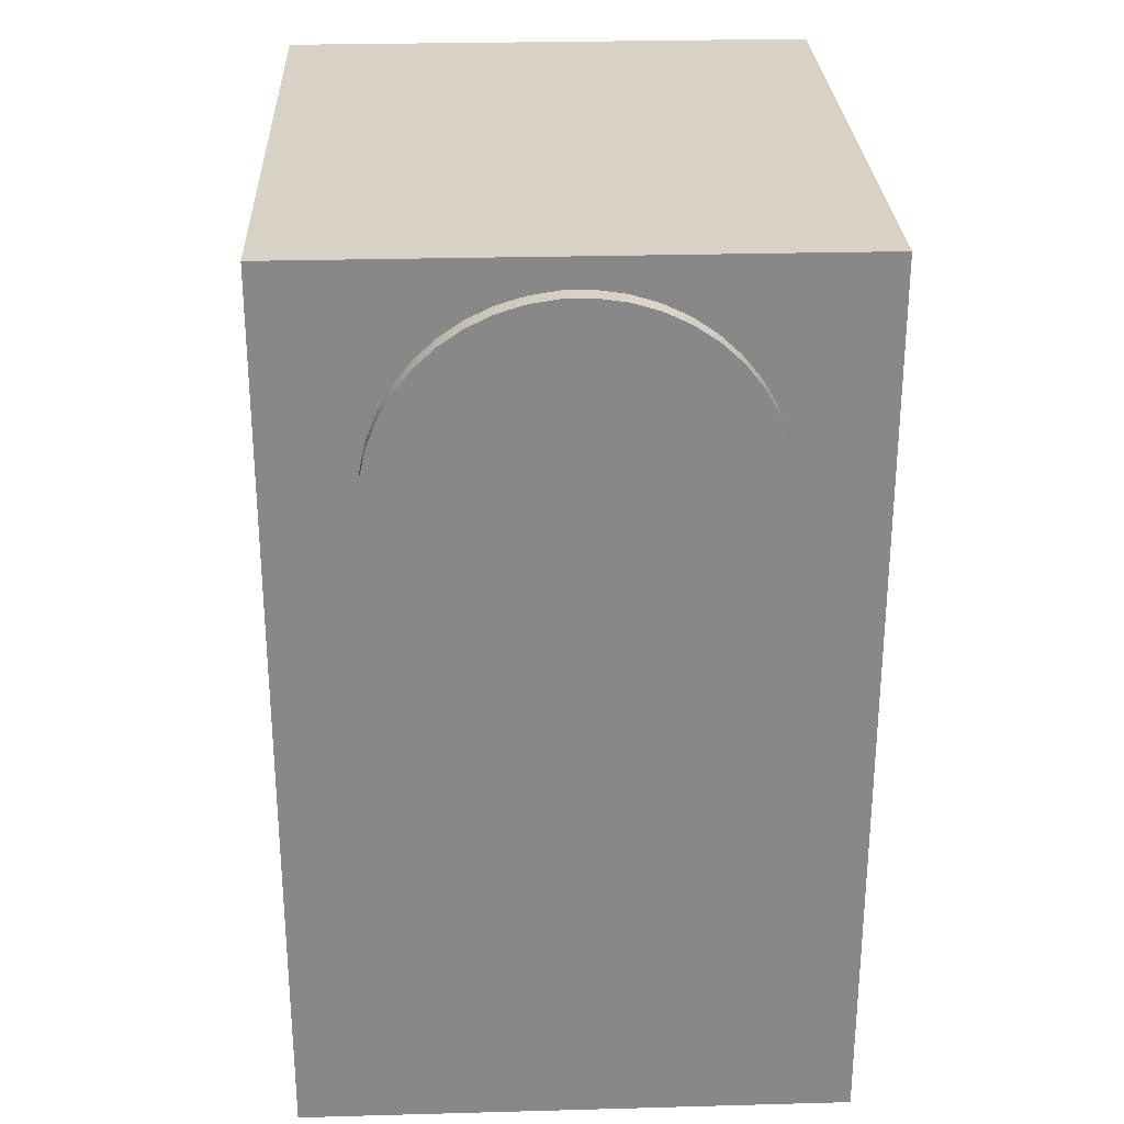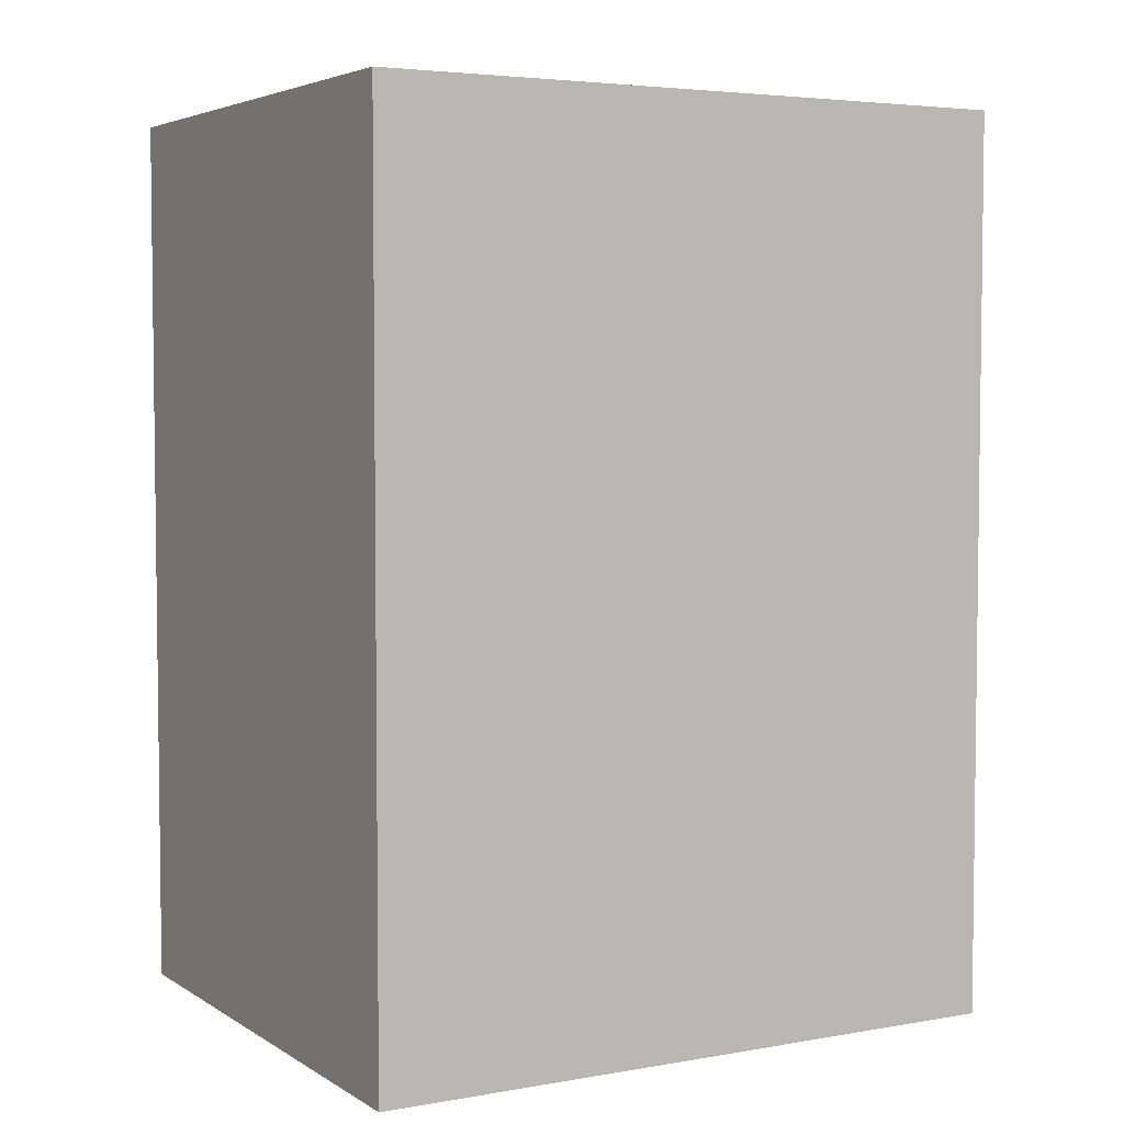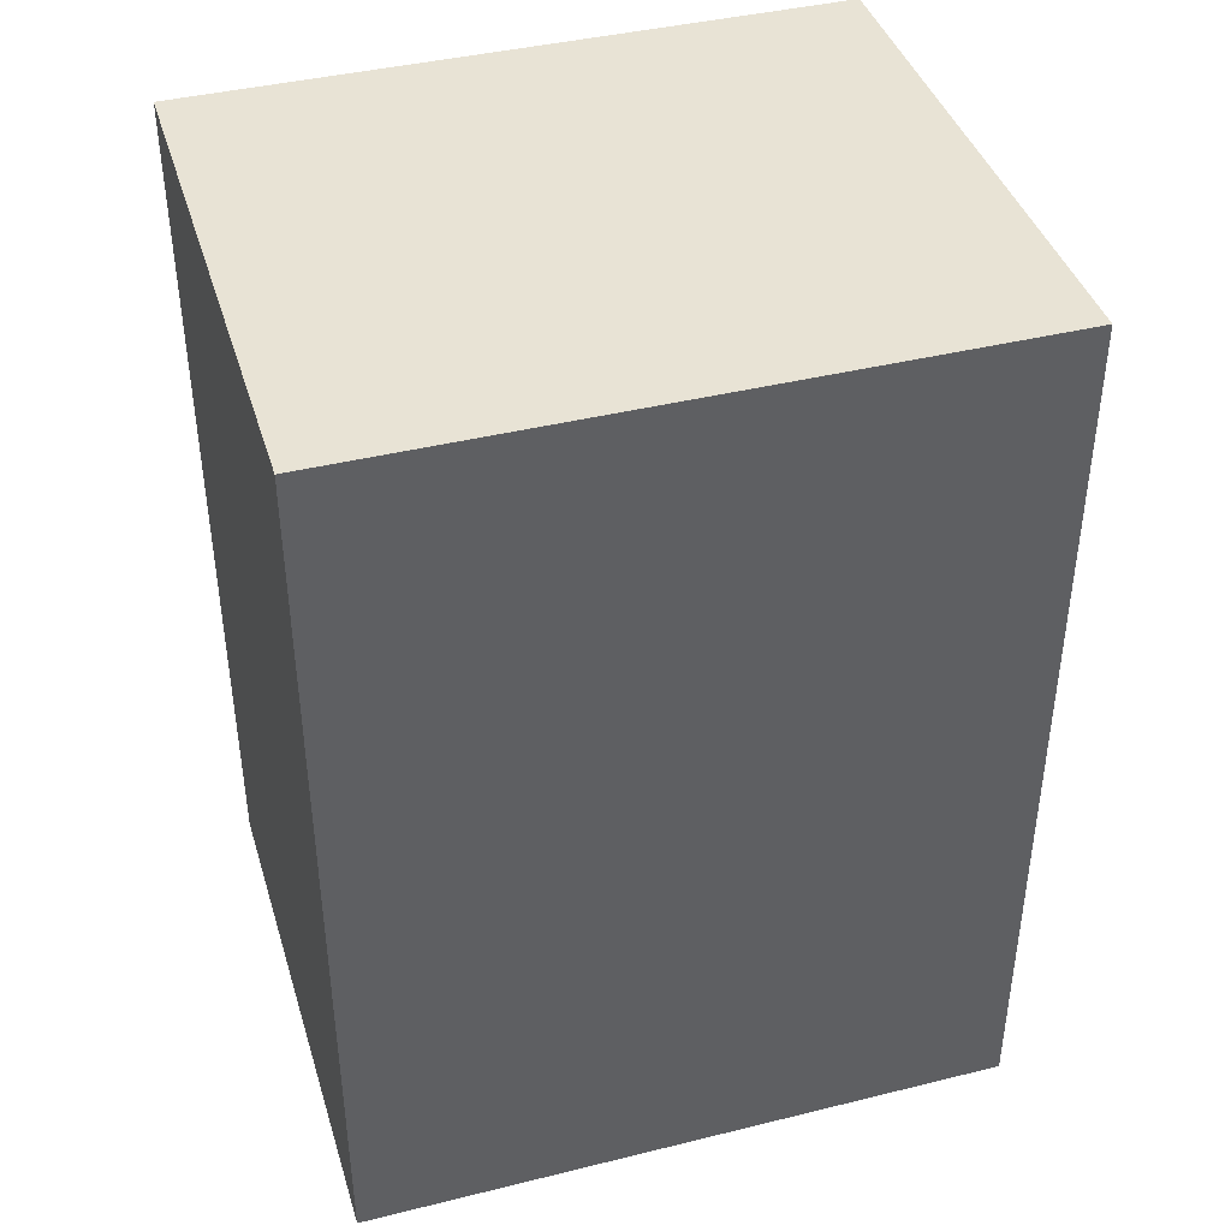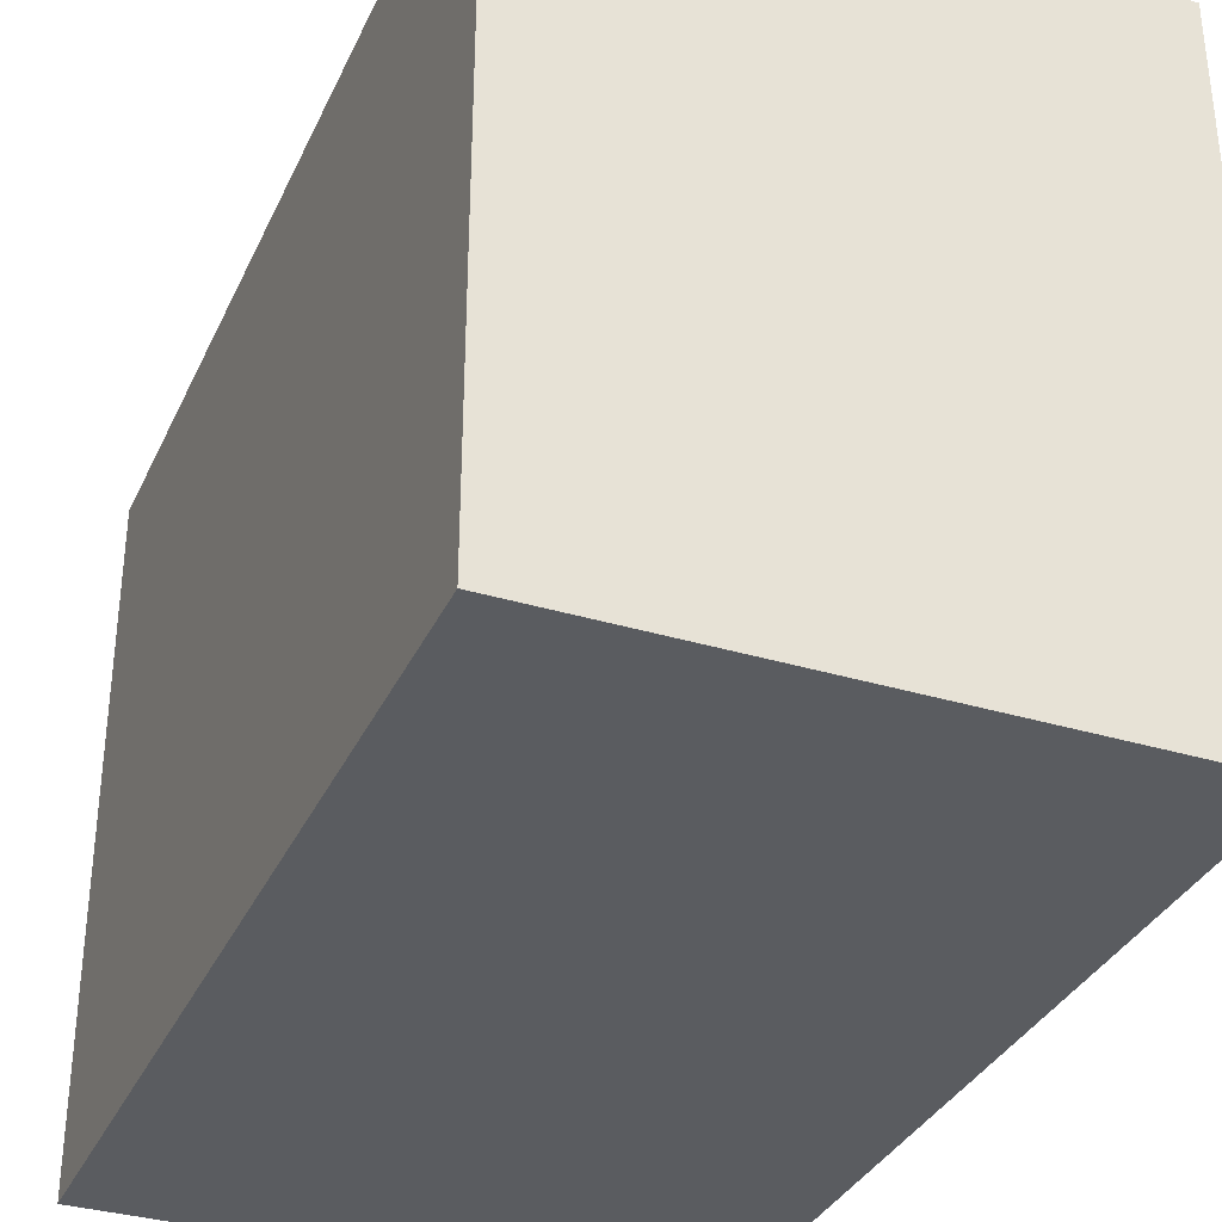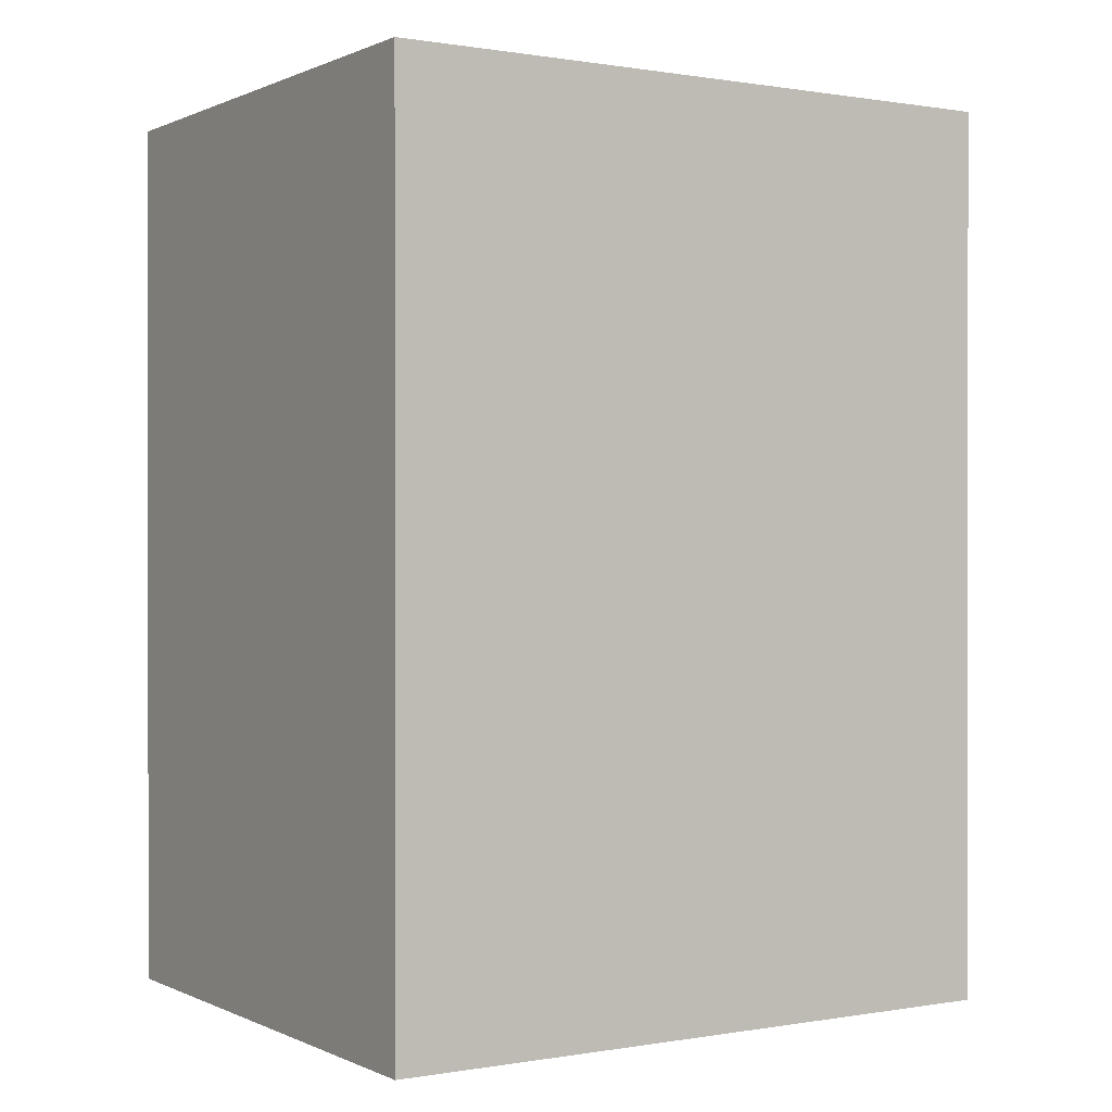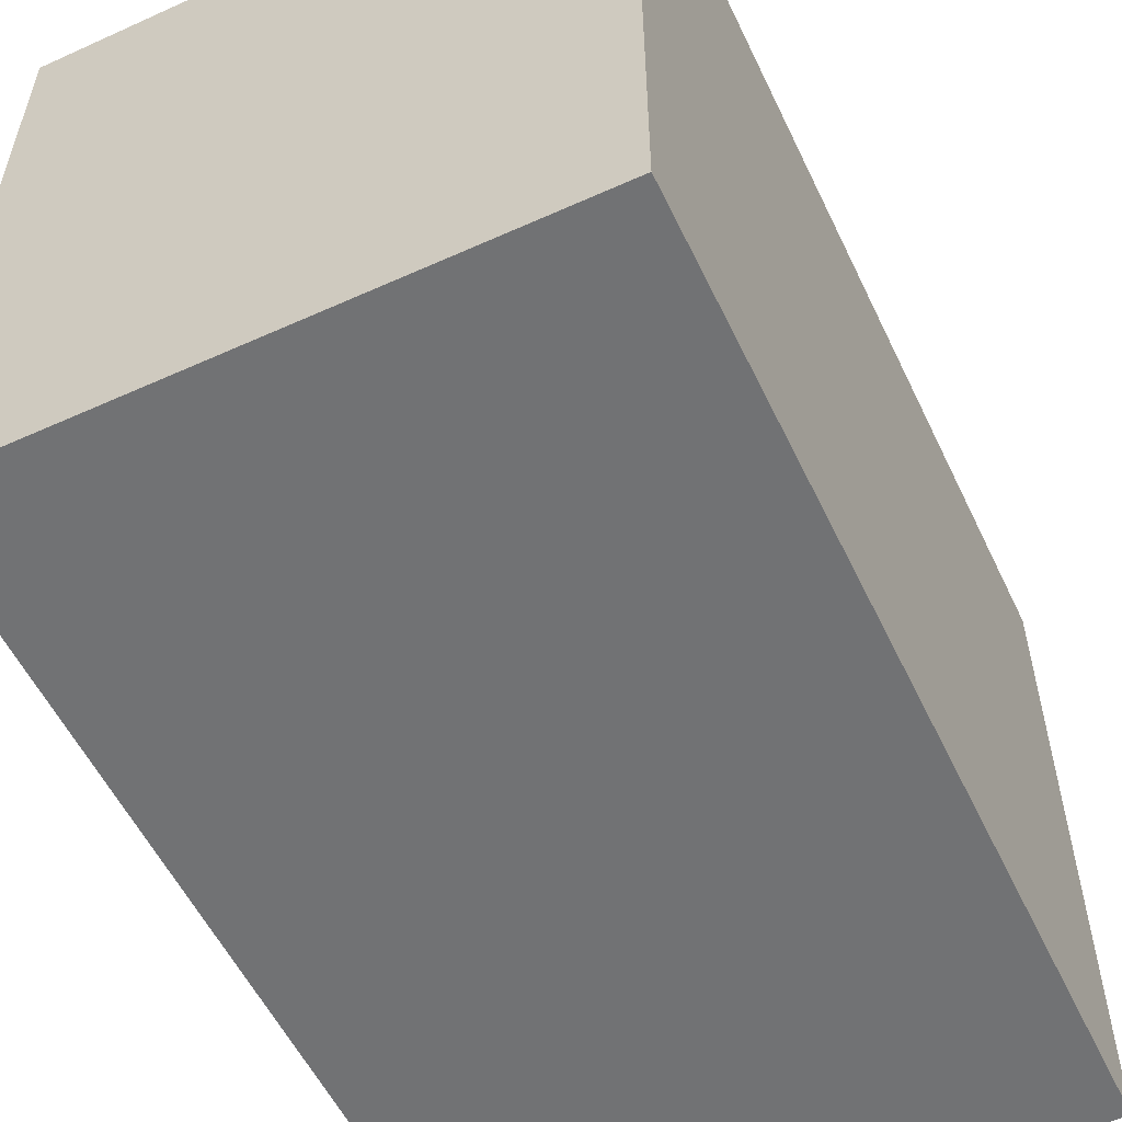
<metadata>
{"format":"obj","ext":"obj","renderer":"f3d","projection":"perspective","resolution":1024,"background":"white","views":[{"elev":27.6,"azim":-2.4,"up":"+Y"},{"elev":4.4,"azim":-119.4,"up":"+Y"},{"elev":41.1,"azim":-106.7,"up":"+Y"},{"elev":-34.2,"azim":-22.2,"up":"+Z"},{"elev":0.4,"azim":-122.3,"up":"+Y"},{"elev":-55.6,"azim":-154.6,"up":"+Z"}]}
</metadata>
<code>
g Body1
v -9.75 -0 -1
v -9.641 -1.453 -1
v -9.317 -2.874 -1
v -8.784 -4.23 -1
v -8.056 -5.492 -1
v -7.147 -6.632 -1
v -6.079 -7.623 -1
v -4.875 -8.444 -1
v -3.562 -9.076 -1
v -2.17 -9.506 -1
v -0.7286 -9.723 -1
v 0.7286 -9.723 -1
v 2.17 -9.506 -1
v 3.562 -9.076 -1
v 4.875 -8.444 -1
v 6.079 -7.623 -1
v 7.147 -6.632 -1
v 8.056 -5.492 -1
v 8.784 -4.23 -1
v 9.317 -2.874 -1
v 9.641 -1.453 -1
v 9.75 0 -1
v 9.641 1.453 -1
v 9.317 2.874 -1
v 8.784 4.23 -1
v 8.056 5.492 -1
v 7.147 6.632 -1
v 6.079 7.623 -1
v 4.875 8.444 -1
v 3.562 9.076 -1
v 2.17 9.506 -1
v 0.7286 9.723 -1
v -0.7286 9.723 -1
v -2.17 9.506 -1
v -3.562 9.076 -1
v -4.875 8.444 -1
v -6.079 7.623 -1
v -7.147 6.632 -1
v -8.056 5.492 -1
v -8.784 4.23 -1
v -9.317 2.874 -1
v -9.641 1.453 -1
v -9.75 -0 -2
v -9.641 -1.453 -2
v -9.317 -2.874 -2
v -8.784 -4.23 -2
v -8.056 -5.492 -2
v -7.147 -6.632 -2
v -6.079 -7.623 -2
v -4.875 -8.444 -2
v -3.562 -9.076 -2
v -2.17 -9.506 -2
v -0.7286 -9.723 -2
v 0.7286 -9.723 -2
v 2.17 -9.506 -2
v 3.562 -9.076 -2
v 4.875 -8.444 -2
v 6.079 -7.623 -2
v 7.147 -6.632 -2
v 8.056 -5.492 -2
v 8.784 -4.23 -2
v 9.317 -2.874 -2
v 9.641 -1.453 -2
v 9.75 0 -2
v 9.641 1.453 -2
v 9.317 2.874 -2
v 8.784 4.23 -2
v 8.056 5.492 -2
v 7.147 6.632 -2
v 6.079 7.623 -2
v 4.875 8.444 -2
v 3.562 9.076 -2
v 2.17 9.506 -2
v 0.7286 9.723 -2
v -0.7286 9.723 -2
v -2.17 9.506 -2
v -3.562 9.076 -2
v -4.875 8.444 -2
v -6.079 7.623 -2
v -7.147 6.632 -2
v -8.056 5.492 -2
v -8.784 4.23 -2
v -9.317 2.874 -2
v -9.641 1.453 -2
f 2 21 1
f 1 21 22
f 1 22 42
f 42 22 23
f 42 23 41
f 41 23 24
f 41 24 40
f 40 24 25
f 40 25 39
f 39 25 26
f 39 26 38
f 38 26 27
f 38 27 37
f 37 27 28
f 37 28 36
f 36 28 29
f 36 29 35
f 35 29 30
f 35 30 34
f 34 30 31
f 34 31 33
f 33 31 32
f 21 2 20
f 20 2 3
f 20 3 19
f 19 3 4
f 19 4 18
f 18 4 5
f 18 5 17
f 17 5 6
f 17 6 16
f 16 6 7
f 16 7 15
f 15 7 8
f 15 8 14
f 14 8 9
f 14 9 13
f 13 9 10
f 13 10 12
f 12 10 11
f 42 84 1
f 1 84 43
f 1 43 2
f 2 43 44
f 2 44 3
f 3 44 45
f 3 45 4
f 4 45 46
f 4 46 5
f 5 46 47
f 5 47 6
f 6 47 48
f 6 48 7
f 7 48 49
f 7 49 8
f 8 49 50
f 8 50 9
f 9 50 51
f 9 51 10
f 10 51 52
f 10 52 11
f 11 52 53
f 11 53 12
f 12 53 54
f 12 54 13
f 13 54 55
f 13 55 14
f 14 55 56
f 14 56 15
f 15 56 57
f 15 57 16
f 16 57 58
f 16 58 17
f 17 58 59
f 17 59 18
f 18 59 60
f 18 60 19
f 19 60 61
f 19 61 20
f 20 61 62
f 20 62 21
f 21 62 63
f 21 63 22
f 22 63 64
f 22 64 23
f 23 64 65
f 23 65 24
f 24 65 66
f 24 66 25
f 25 66 67
f 25 67 26
f 26 67 68
f 26 68 27
f 27 68 69
f 27 69 28
f 28 69 70
f 28 70 29
f 29 70 71
f 29 71 30
f 30 71 72
f 30 72 31
f 31 72 73
f 31 73 32
f 32 73 74
f 32 74 33
f 33 74 75
f 33 75 34
f 34 75 76
f 34 76 35
f 35 76 77
f 35 77 36
f 36 77 78
f 36 78 37
f 37 78 79
f 37 79 38
f 38 79 80
f 38 80 39
f 39 80 81
f 39 81 40
f 40 81 82
f 40 82 41
f 41 82 83
f 41 83 42
f 42 83 84
f 84 65 43
f 43 65 64
f 43 64 44
f 44 64 63
f 44 63 45
f 45 63 62
f 45 62 46
f 46 62 61
f 46 61 47
f 47 61 60
f 47 60 48
f 48 60 59
f 48 59 49
f 49 59 58
f 49 58 50
f 50 58 57
f 50 57 51
f 51 57 56
f 51 56 52
f 52 56 55
f 52 55 53
f 53 55 54
f 65 84 66
f 66 84 83
f 66 83 67
f 67 83 82
f 67 82 68
f 68 82 81
f 68 81 69
f 69 81 80
f 69 80 70
f 70 80 79
f 70 79 71
f 71 79 78
f 71 78 72
f 72 78 77
f 72 77 73
f 73 77 76
f 73 76 74
f 74 76 75
g Body2
v -14.25 -35.25 -2
v -14.25 11.25 -2
v -14.25 11.25 -36
v -14.25 -35.25 -36
v 14.25 -35.25 -2
v 14.25 -35.25 -36
v 14.25 11.25 -2
v 14.25 11.25 -36
f 85 86 88
f 88 86 87
f 89 85 90
f 90 85 88
f 91 89 92
f 92 89 90
f 86 91 87
f 87 91 92
f 87 92 88
f 88 92 90
f 91 86 89
f 89 86 85

</code>
